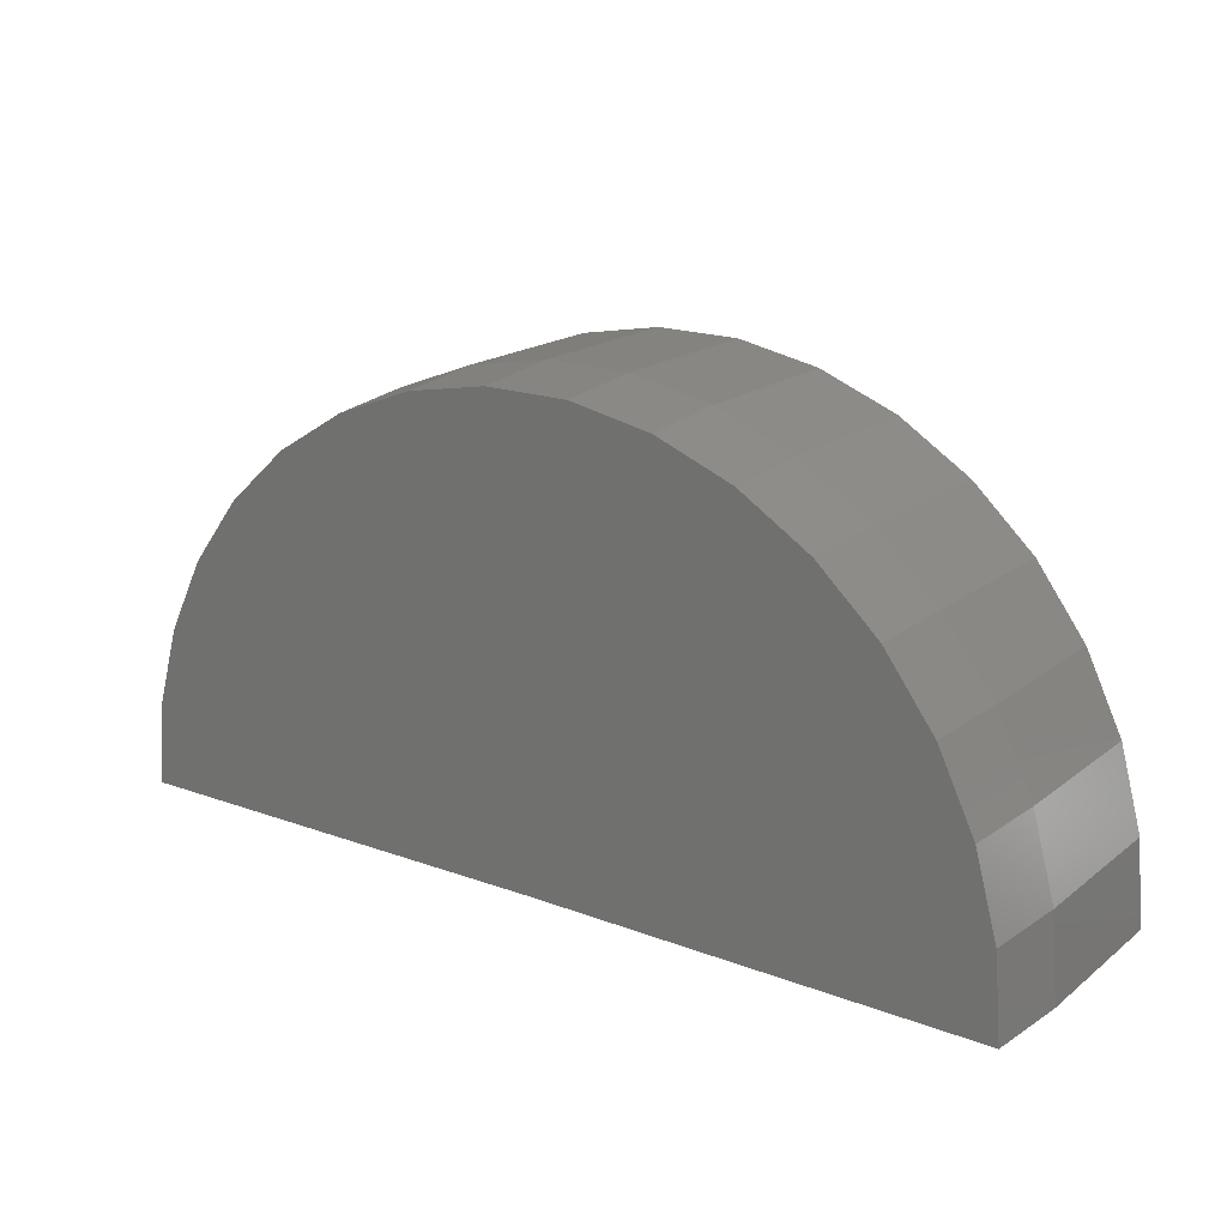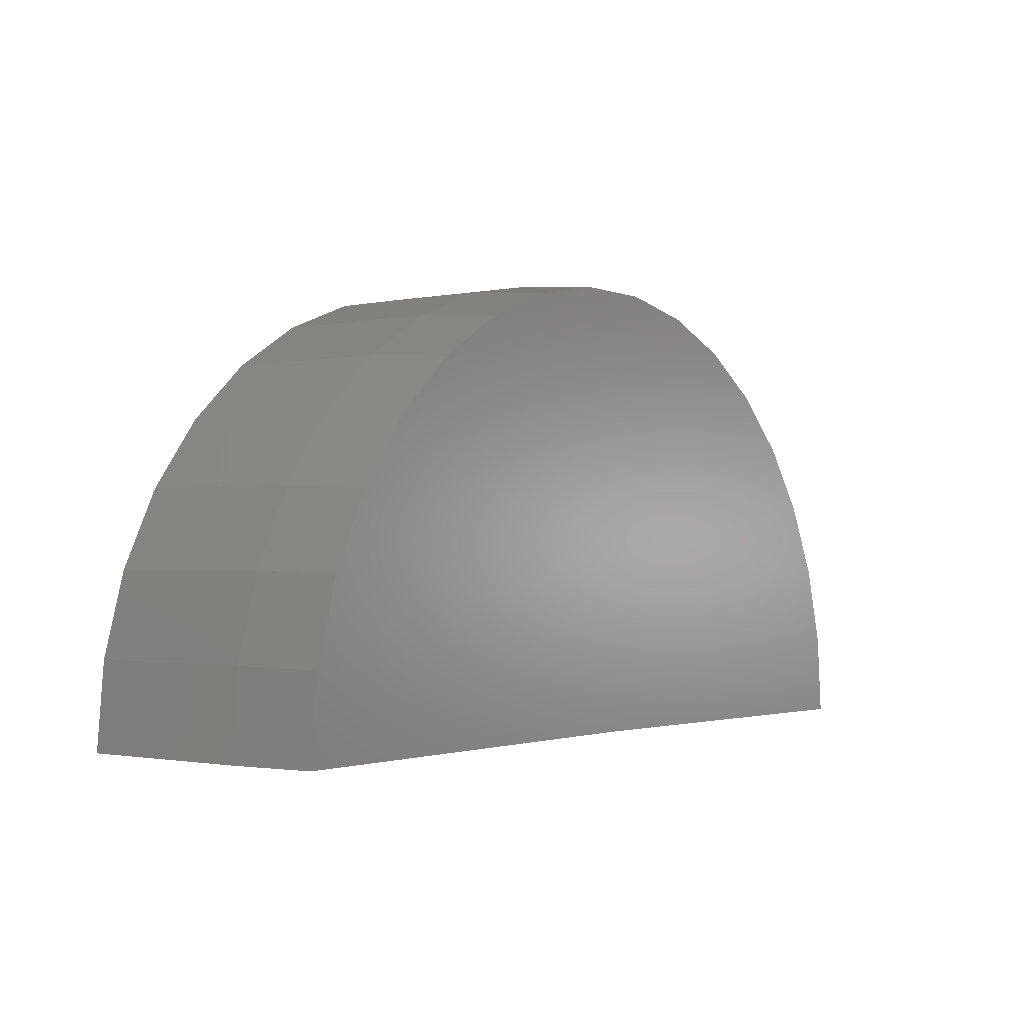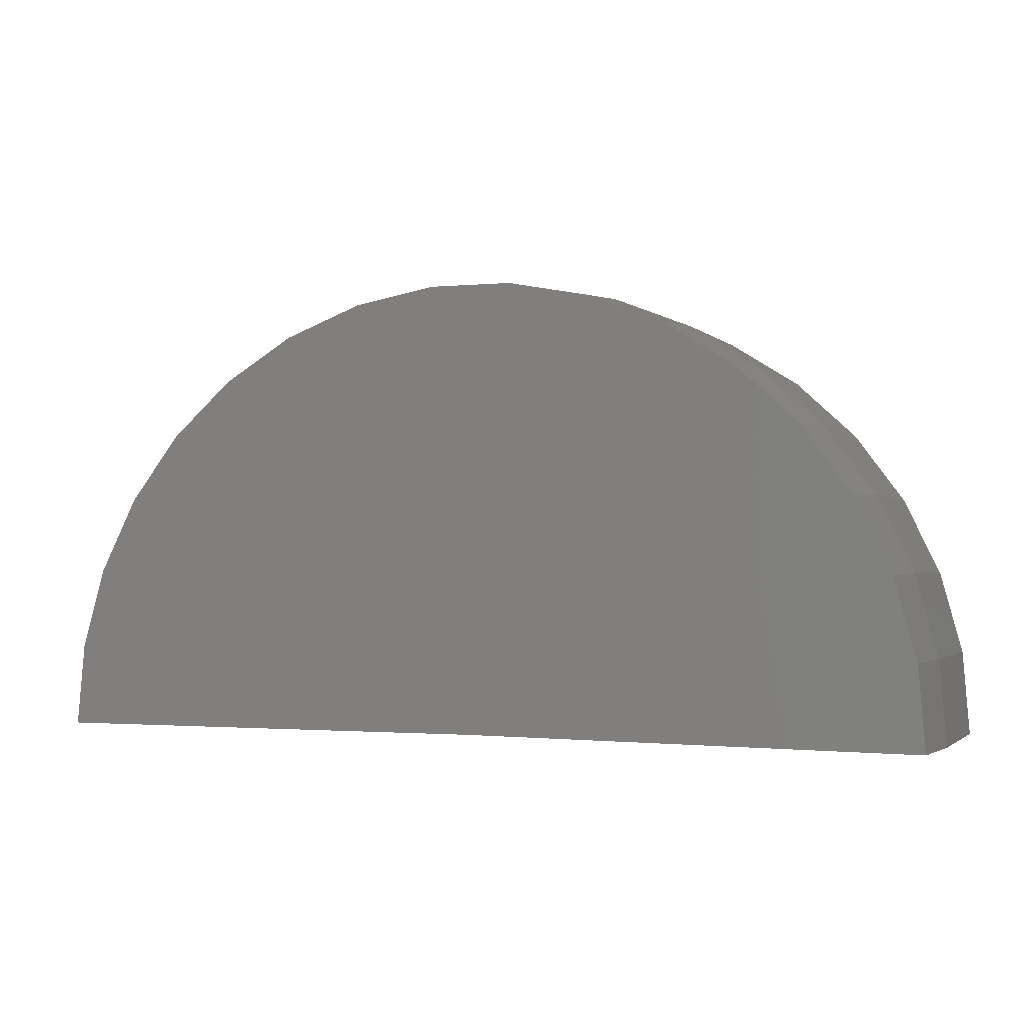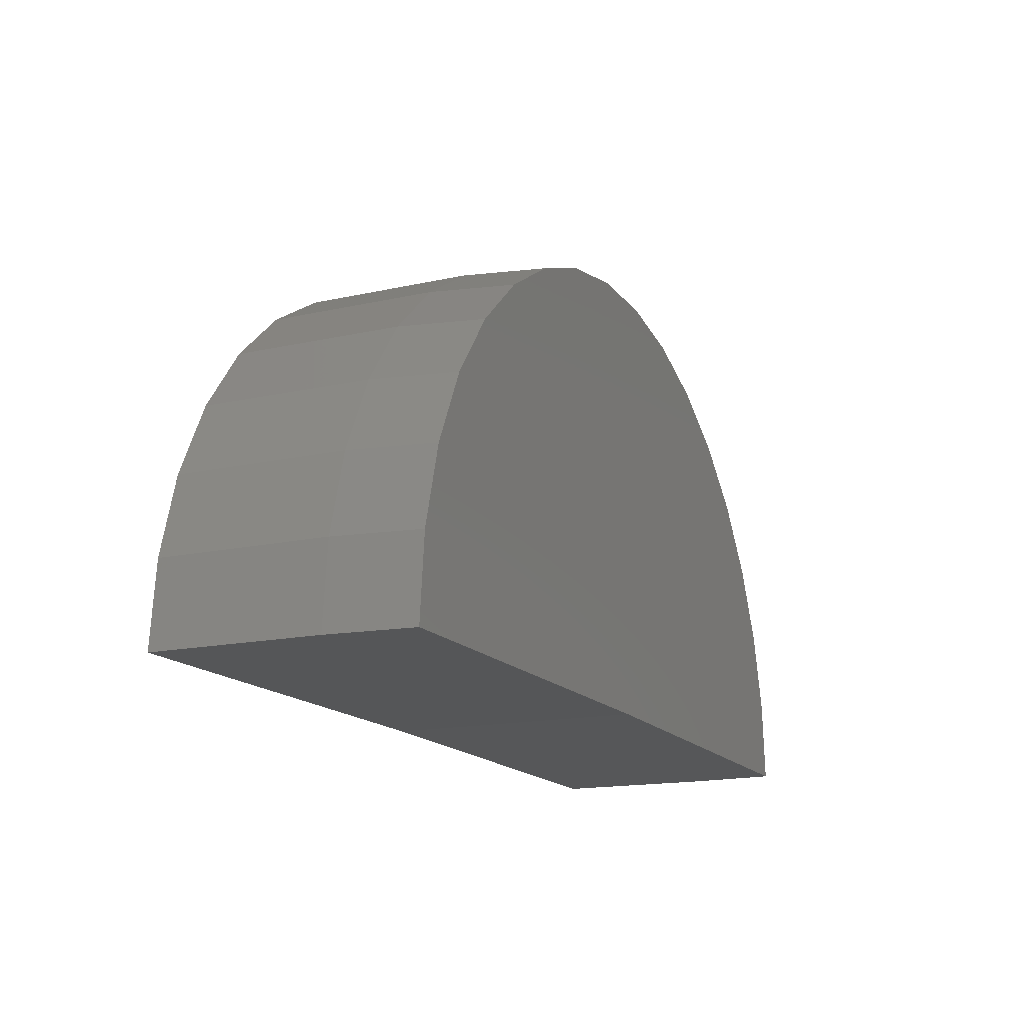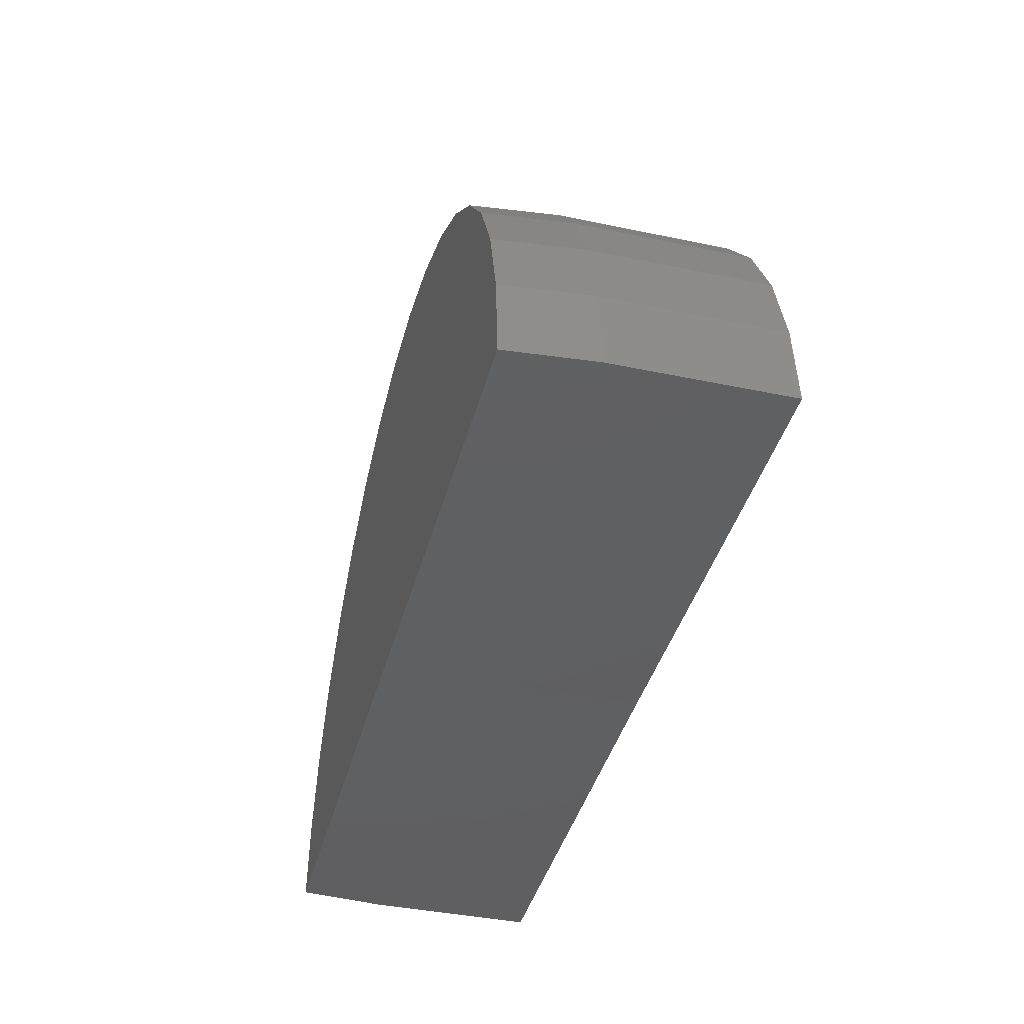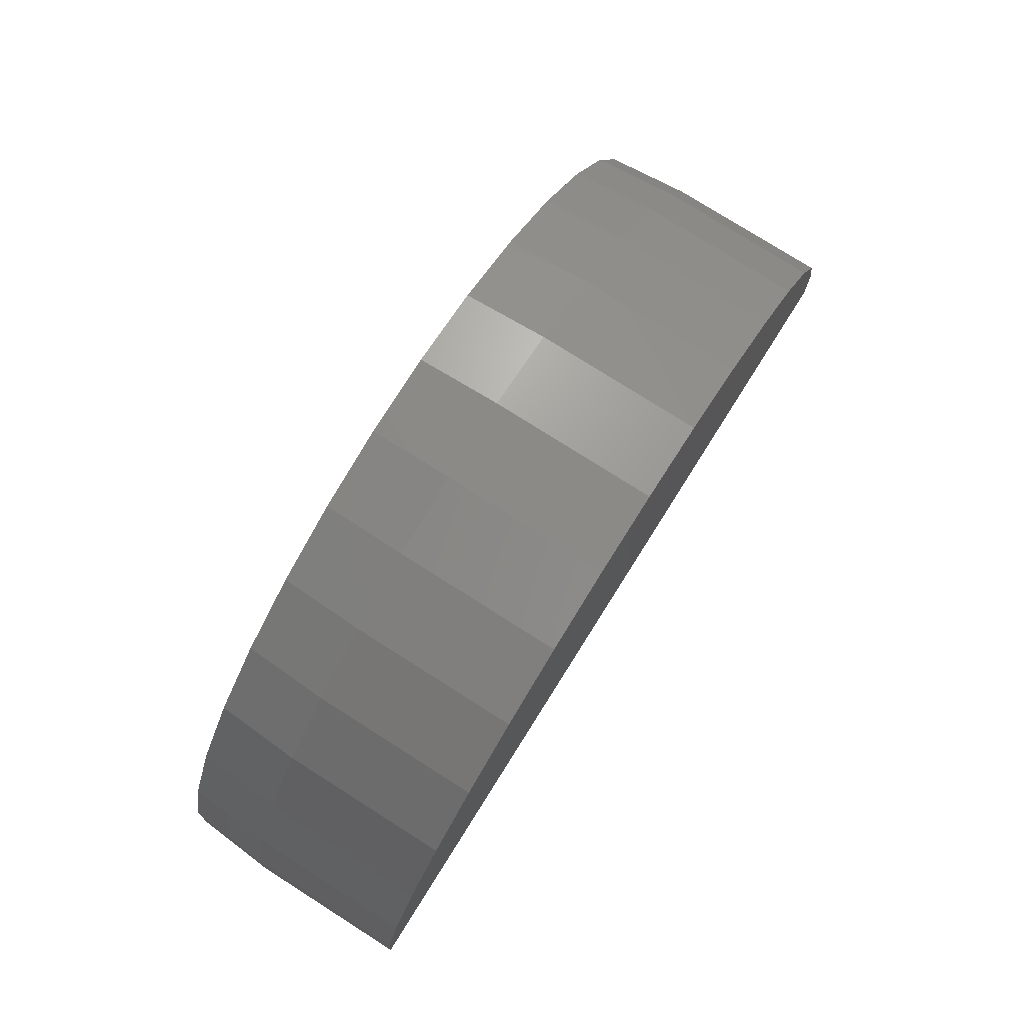
<metadata>
{"format":"stl","ext":"stl","renderer":"f3d","projection":"perspective","resolution":1024,"background":"white","views":[{"elev":18.4,"azim":-144.9,"up":"+Z"},{"elev":-1.3,"azim":126.7,"up":"+Z"},{"elev":-1.8,"azim":-159.5,"up":"+Z"},{"elev":-15.7,"azim":114.9,"up":"+Z"},{"elev":-40.6,"azim":-104.4,"up":"+Z"},{"elev":77.9,"azim":-57.7,"up":"+Z"}]}
</metadata>
<code>
# stl→obj: 56 verts, 108 faces
v -0.75 -0.4219 0
v -2.25 -0.4219 -0.01848
v -0.75 0.415 0
v -2.25 0.1337 -0.01848
v -2.226 0.415 -0.01819
v 0.7266 0.415 0
v 0.75 0.1337 0
v 0.75 -0.4219 0
v -2.204 0.415 0.2545
v -2.133 0.415 0.5184
v 0.6261 0.415 0.5354
v 0.7012 0.415 0.2724
v 0.1356 0.415 1.182
v -1.419 0.415 1.316
v -0.09759 0.415 1.325
v -1.164 0.415 1.417
v -0.3531 0.415 1.422
v -0.8958 0.415 1.469
v -0.6223 0.415 1.471
v -1.65 0.415 1.171
v 0.3383 0.415 0.9979
v -1.851 0.415 0.9844
v 0.5037 0.415 0.78
v -2.013 0.415 0.7645
v -2.228 0.1337 0.2585
v -2.228 -0.4219 0.2585
v -2.155 0.1337 0.5266
v -2.155 -0.4219 0.5266
v -2.033 0.1337 0.7767
v -2.033 -0.4219 0.7767
v -1.868 0.1337 1
v -1.868 -0.4219 1
v -1.664 0.1337 1.189
v -1.664 -0.4219 1.189
v -1.429 0.1337 1.337
v -1.429 -0.4219 1.337
v -1.171 0.1337 1.44
v -1.171 -0.4219 1.44
v -0.8981 0.1337 1.493
v -0.8981 -0.4219 1.493
v -0.6203 0.1337 1.494
v -0.6203 -0.4219 1.494
v -0.3468 0.1337 1.445
v -0.3468 -0.4219 1.445
v -0.08724 0.1337 1.346
v -0.08724 -0.4219 1.346
v 0.1496 0.1337 1.2
v 0.1496 -0.4219 1.2
v 0.3556 0.1337 1.014
v 0.3556 -0.4219 1.014
v 0.5236 0.1337 0.7924
v 0.5236 -0.4219 0.7924
v 0.6479 0.1337 0.5439
v 0.6479 -0.4219 0.5439
v 0.7243 0.1337 0.2767
v 0.7243 -0.4219 0.2767
f 1 2 3
f 3 2 4
f 3 4 5
f 6 7 3
f 3 7 8
f 3 8 1
f 9 10 11
f 9 11 12
f 9 12 6
f 9 6 3
f 9 3 5
f 13 14 15
f 15 14 16
f 15 16 17
f 17 16 18
f 17 18 19
f 14 13 20
f 20 13 21
f 20 21 22
f 22 21 23
f 22 23 24
f 24 23 11
f 24 11 10
f 4 2 25
f 25 2 26
f 25 26 27
f 27 26 28
f 27 28 29
f 29 28 30
f 29 30 31
f 31 30 32
f 31 32 33
f 33 32 34
f 33 34 35
f 35 34 36
f 35 36 37
f 37 36 38
f 37 38 39
f 39 38 40
f 39 40 41
f 41 40 42
f 41 42 43
f 43 42 44
f 43 44 45
f 45 44 46
f 45 46 47
f 47 46 48
f 47 48 49
f 49 48 50
f 49 50 51
f 51 50 52
f 51 52 53
f 53 52 54
f 53 54 55
f 55 54 56
f 55 56 7
f 7 56 8
f 5 4 9
f 9 4 25
f 9 25 10
f 10 25 27
f 10 27 24
f 24 27 29
f 24 29 22
f 22 29 31
f 22 31 20
f 20 31 33
f 20 33 14
f 14 33 35
f 14 35 16
f 16 35 37
f 16 37 18
f 18 37 39
f 18 39 19
f 19 39 41
f 19 41 17
f 17 41 43
f 17 43 15
f 15 43 45
f 15 45 13
f 13 45 47
f 13 47 21
f 21 47 49
f 21 49 23
f 23 49 51
f 23 51 11
f 11 51 53
f 11 53 12
f 12 53 55
f 12 55 6
f 6 55 7
f 26 2 1
f 26 1 8
f 26 8 56
f 26 56 54
f 26 54 28
f 42 40 44
f 44 40 38
f 44 38 46
f 46 38 36
f 46 36 48
f 48 36 34
f 48 34 50
f 50 34 32
f 50 32 52
f 52 32 30
f 52 30 54
f 54 30 28

</code>
